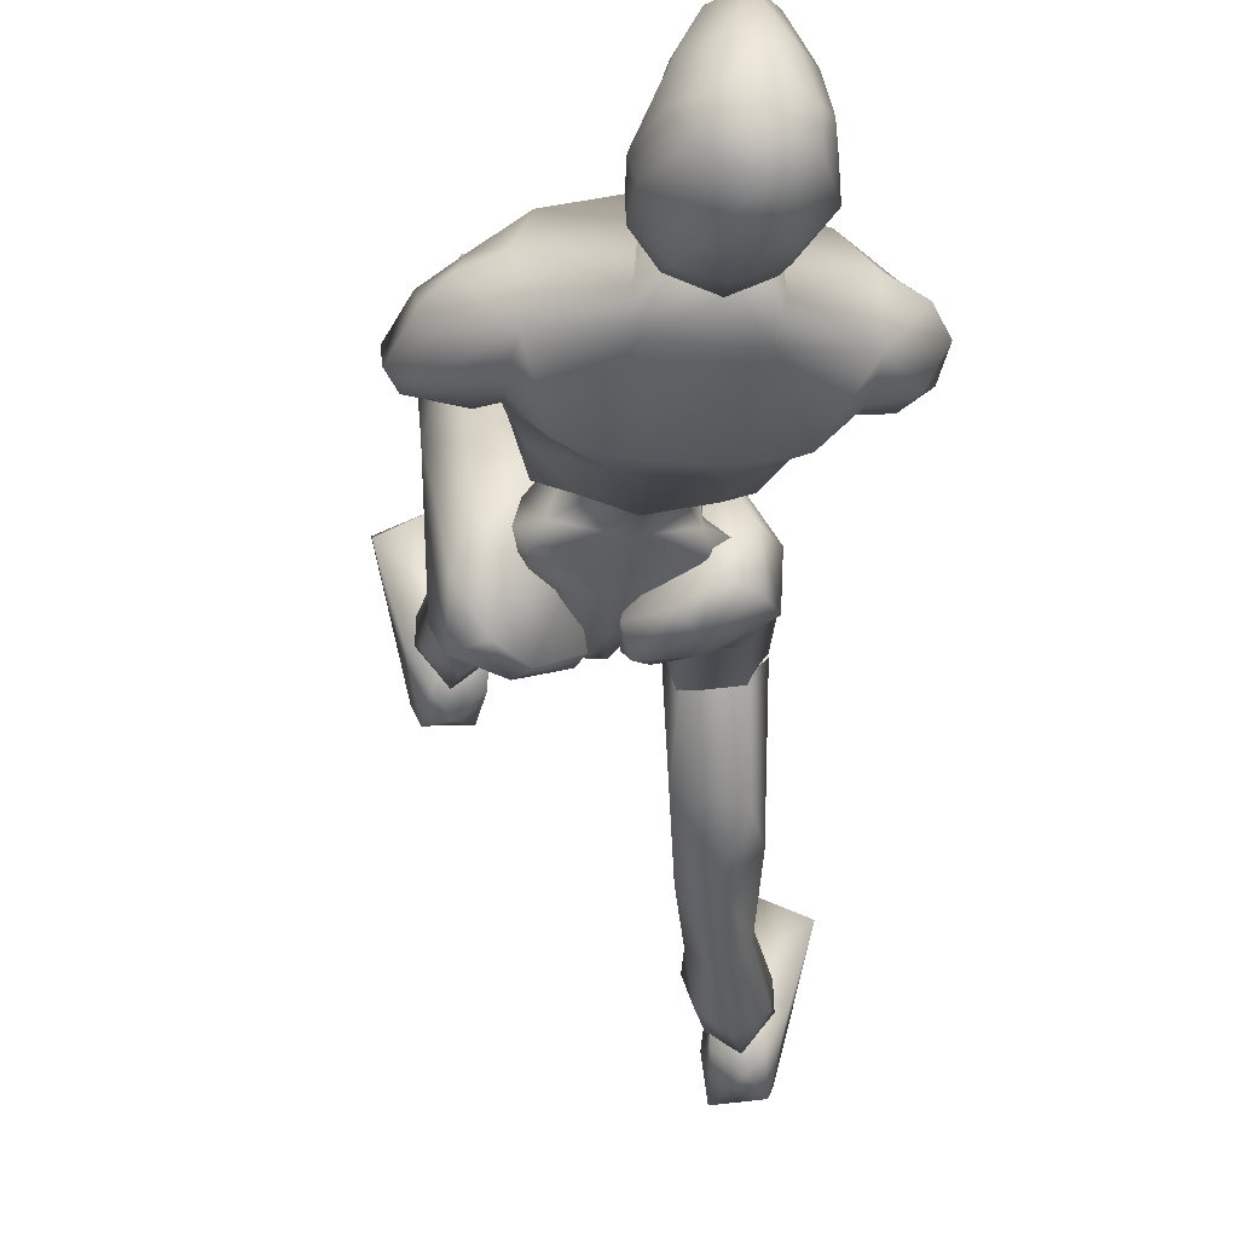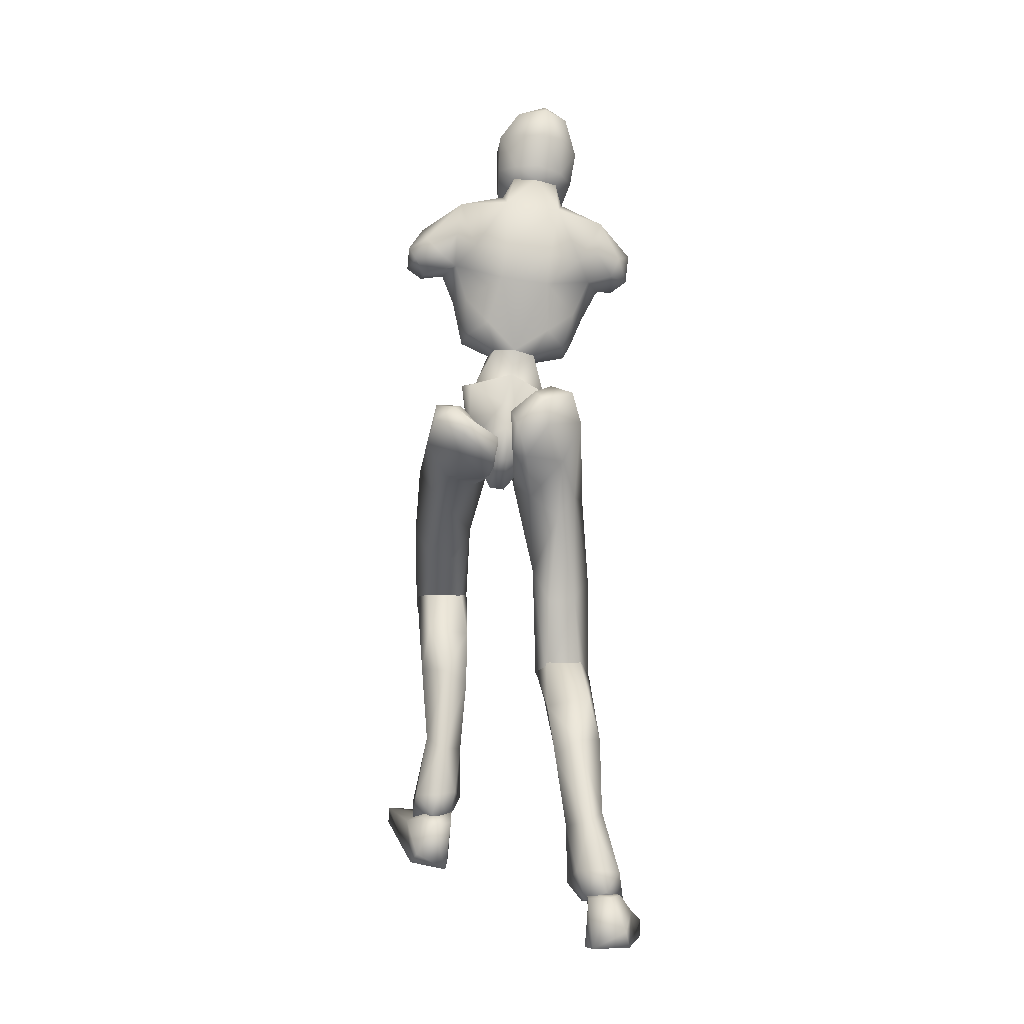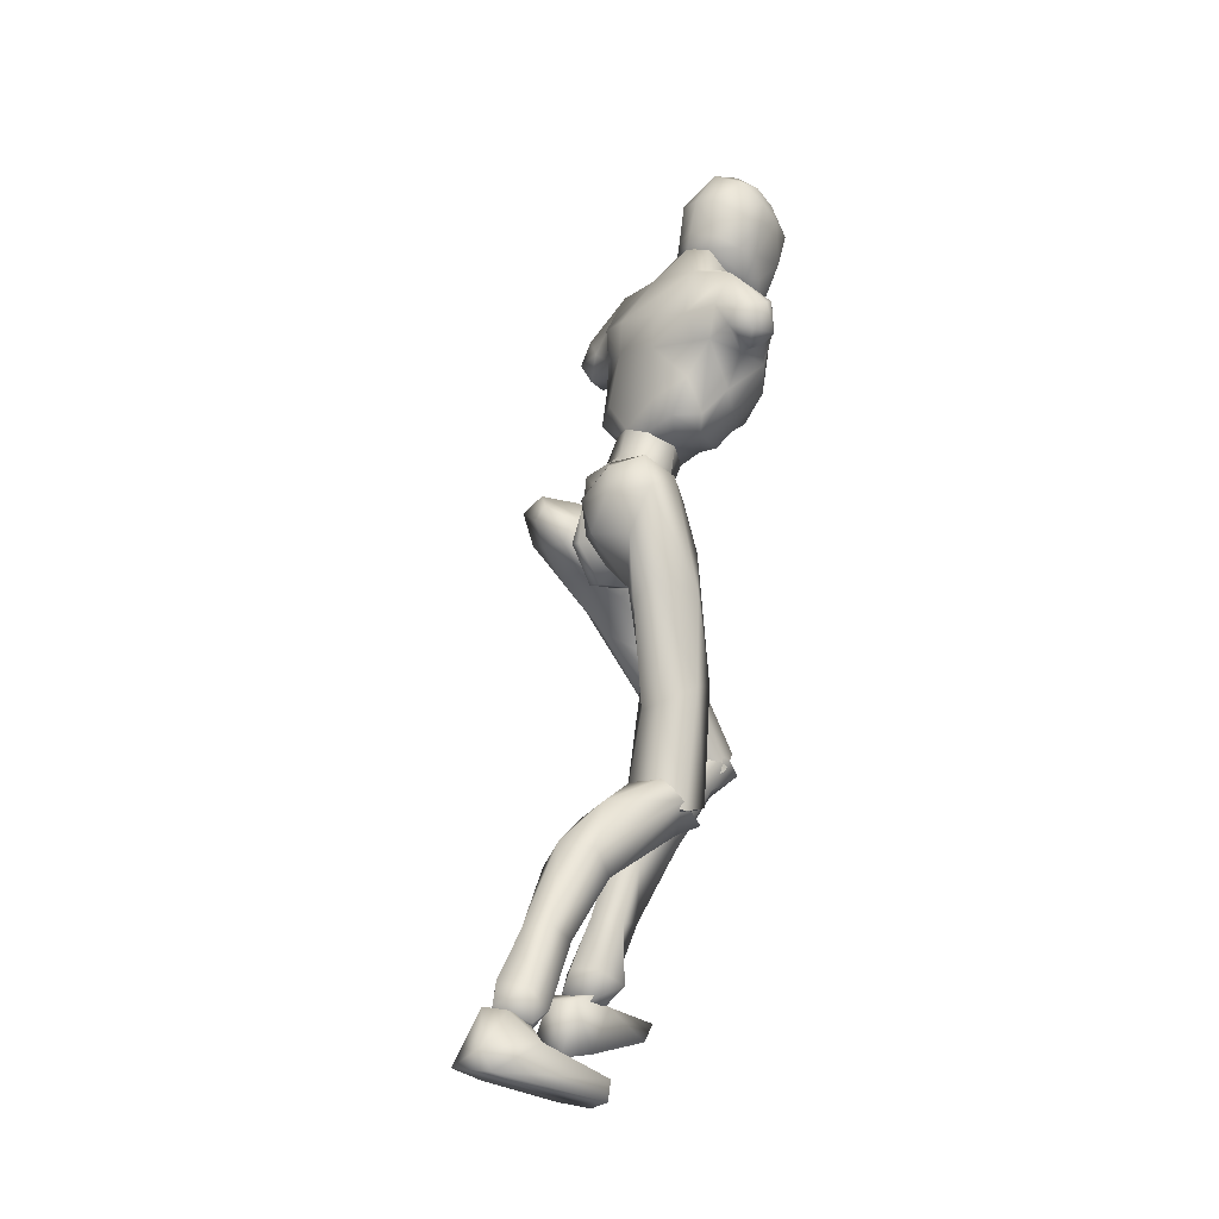
<metadata>
{"format":"obj","ext":"obj","renderer":"f3d","projection":"perspective","resolution":1024,"background":"white","views":[{"elev":-9.9,"azim":178.4,"up":"+Z"},{"elev":6.2,"azim":175.6,"up":"+Y"},{"elev":-13.5,"azim":-130.3,"up":"+Y"}]}
</metadata>
<code>
o Melee_Husk
v 2.338 46.41 -16.72
v 3.252 43.51 -15.24
v 3.641 46.16 -16.96
v 0.641 49.4 -16.48
v 1.073 48.78 -13.89
v 0.5412 43.57 -13.58
v -0.03073 40.52 -13.83
v -1.43 43.3 -13.62
v -3.953 42.5 -15.39
v -3.362 48.16 -13.98
v -3.814 45.55 -16.84
v -3.016 48.88 -16.55
v -4.986 44.95 -17.14
v -1.654 40.17 -14.6
v -0.1292 38.33 -14.35
v 0.6873 38.45 -14.33
v 1.658 40.63 -14.54
v -0.3918 47.59 -11.81
v -1.711 47.41 -11.83
v 1.073 48.78 -13.89
v 0.641 49.4 -16.48
v 2.969 50.89 -16.14
v -1.997 49.39 -9.465
v -3.038 48.39 -10.96
v -1.293 49.09 -10.89
v -1.711 47.41 -11.83
v -0.3918 47.59 -11.81
v 0.5791 48.9 -10.89
v 3.485 49.92 -13.46
v 3.79 51.46 -13.87
v 3.125 54.08 -15.48
v 4.046 57.13 -14.56
v 4.234 53.77 -12.11
v 5.205 56.21 -12.09
v 4.906 56.28 -9.473
v 6.148 57.17 -10.57
v 5.295 59.13 -9.497
v 7.226 58.22 -10.65
v 5.802 60.94 -10.72
v 7.031 60.47 -11.86
v 3.753 52.39 -10.97
v 8.32 58.77 -13.66
v 8.477 56.88 -12.41
v 7.228 55.98 -12.43
v 6.957 56.32 -13.99
v 3.441 62.83 -13.28
v 6.682 59.64 -14.29
v 7.724 57.82 -14.44
v 1.935 50.95 -9.125
v 3.55 54.29 -8.026
v 2.907 58.62 -7.707
v 3.69 61.51 -9.92
v -0.5356 63.56 -11.83
v -1.166 61.2 -8.885
v -0.7797 62.91 -9.009
v -3.099 61.51 -7.887
v -3.01 61.01 -8.737
v -4.828 60.68 -8.958
v -4.008 56.75 -6.682
v -8.075 57.07 -7.927
v -5.711 53.89 -6.997
v -2.954 51.63 -7.256
v -9.539 59.66 -10.19
v -0.9595 57.18 -6.621
v -1.559 65.23 -11.89
v -5.97 62.8 -11.94
v -9.532 61.01 -13.54
v -5.667 62.23 -9.107
v -5.443 64.68 -11.96
v 1.476 54.9 -6.853
v 1.296 51.89 -7.444
v -0.5391 51.97 -7.208
v -2.276 55.5 -6.799
v -1.72 51.74 -8.176
v -0.755 49.56 -9.44
v 1.713 49.36 -10.25
v -12.29 58.04 -12.37
v -11.68 56 -10.99
v -11.52 58.64 -11.07
v -10.43 56.93 -9.827
v -10.28 55.39 -10.9
v -9.256 54.32 -9.756
v -7.491 52.74 -8.247
v -4.688 51.05 -7.564
v -4.977 49.98 -9.264
v -7.046 50.87 -11.19
v -11.13 57.8 -14.32
v -11.9 55.67 -13.52
v -10.6 54.67 -12.64
v -9.301 54.79 -12.31
v -7.832 52.09 -12.35
v -6.011 48.59 -13.65
v -4.281 48.52 -10.37
v -3.362 48.16 -13.98
v -10.39 56.18 -14.68
v -8.225 55.64 -14.62
v -6.71 49.98 -14.08
v -5.677 49.67 -16.31
v -3.016 48.88 -16.55
v -6.73 52.69 -15.68
v -3.616 61.71 -4.563
v -3.467 63.63 -3.584
v -4.751 61.97 -5.302
v -2.663 61.85 -4.515
v -1.788 62.19 -5.064
v -2.461 60.65 -5.584
v -3.441 60.52 -5.573
v -5.002 61.16 -6.743
v -5.91 63.35 -6.789
v -6.269 62.81 -8.685
v -6.864 64.84 -8.105
v -7.004 64.86 -10.06
v -7.469 67.01 -8.177
v -7.489 67.64 -10.09
v -7.178 69.34 -7.444
v -6.647 70.92 -9.282
v -6.595 70.91 -7.549
v -4.821 72.24 -8.186
v -4.748 71.34 -5.699
v -2.598 71.72 -7.39
v -4.696 71.77 -10.48
v -6.03 68.76 -11.82
v -5.928 65.81 -11.61
v -5.519 64.77 -11.78
v -3.614 65.13 -12.65
v -3.775 66.48 -12.49
v -4.291 69.15 -12.29
v -3.239 70.76 -5.089
v -4.344 69.31 -2.803
v -2.785 68.41 -3.242
v -3.901 66.62 -2.649
v -1.725 65.7 -4.334
v -5.687 65.27 -4.416
v -6.725 68.46 -5.468
v -5.919 70.22 -5.29
v -5.472 68.13 -3.283
v -1.764 69.43 -5.257
v -0.2376 64.9 -8.182
v -0.189 67.9 -8.336
v -0.2339 66.12 -10.41
v -0.457 69.28 -9.81
v -1.714 66.42 -11.82
v -1.369 70.35 -7.496
v -2.233 71.53 -9.012
v -2.462 69.32 -11.97
v -1.419 65.25 -11.8
v -0.2438 63.32 -8.632
v -0.8229 63.6 -6.55
v -1.258 61.47 -6.558
v 4.904 5.306 -15.78
v 6.562 5.146 -15.14
v 4.876 4.977 -14.12
v 6.443 5.227 -13.31
v 8.344 5.224 -14.86
v 6.565 5.94 -17.09
v -0.1799 36.94 -16.11
v 1.189 37.13 -16.08
v -0.04843 36.77 -18.91
v 1.218 36.95 -18.88
v -0.1987 39.68 -21.13
v 0.6503 39.8 -21.12
v -0.1742 42.54 -20.78
v 7.479 24.48 -3.672
v 6.045 23.73 -0.2932
v 5.623 22.46 -2.219
v 4.004 24.17 -0.5868
v 3.13 22.49 -4.378
v 2.555 25.13 -2.927
v 6.633 17.21 -8.782
v 3.642 17.51 -7.775
v 2.796 21.78 -9.249
v 3.317 25.97 -5.325
v 5.569 11.84 -15.01
v 3.075 17.36 -12.06
v 5.074 18.84 -12.72
v 4.831 11.45 -10.94
v 3.727 11.36 -13.32
v 4.314 7.701 -15.35
v 6.009 7.777 -16.7
v 3.773 6.478 -13.14
v 5.819 7.418 -12.1
v 6.613 11.95 -11.28
v 6.908 12.51 -13.49
v 7.263 18.68 -10.93
v 6.463 22.53 -10.27
v 6.45 25.94 -4.999
v 8.246 6.458 -13.55
v 8.012 7.484 -15.44
v 7.732 31.62 -7.663
v 5.933 26.06 -0.6253
v 7.531 23.44 -2.776
v 0.8019 37.8 -16.4
v 2.423 36.84 -14.61
v 0.9233 38.54 -13.62
v 1.872 37.9 -19.52
v 0.6417 38.31 -19.17
v 1.112 39.9 -21.53
v 0.6043 41.7 -21.23
v 2.798 43.18 -22.07
v 3.655 42.03 -22.37
v 4.413 44.44 -21.15
v 6.259 43.35 -21.56
v 6.036 44.47 -18.44
v 6.957 41.1 -19.99
v 7.386 37.77 -11.81
v 6.366 36.36 -14.96
v 6.244 29.27 -8.704
v 6.597 22.91 -4.731
v 3.482 22.55 -5.037
v 3.915 29.07 -8.535
v 4.707 34.44 -14.5
v 5.234 38.08 -18.34
v 3.91 40.07 -21.32
v 3.822 44.34 -17.96
v 5.007 44.4 -16.11
v 5.491 41.78 -12.89
v 0.6267 41.76 -13.25
v 2.631 39.02 -10.61
v 2.518 31.97 -9.291
v 2.596 24.27 -3.221
v 3.605 33.9 -6.498
v 3.917 25.95 -1.236
v 6.079 33.8 -5.935
v -3.428 64.14 -9.867
v -3.515 65.15 -12.61
v -0.745 63.01 -13.67
v -5.544 62.34 -13.76
v -7.267 57.58 -16.44
v -9.099 58.19 -14.86
v 5.121 57.98 -15
v 3.94 59.97 -14.66
v 2.326 58.92 -16.25
v -0.4513 58.72 -16.97
v -4.514 58.15 -17.05
v -4.167 55.46 -16.97
v -4.286 51.26 -17
v -1.215 49.43 -17.17
v -0.04804 56.04 -16.89
v 1.225 52.03 -16.89
v -2.64 36.12 -18.24
v -0.9693 37.96 -19
v -1.161 36.8 -16.38
v -1.956 40.01 -21.4
v -0.734 40.09 -20.85
v -1.137 42.81 -21.7
v -0.6305 44.02 -20.33
v -2.796 45.74 -20.1
v -3.648 45.05 -21.07
v -4.43 46.18 -18.63
v -6.269 45.62 -19.66
v -6.124 44.54 -16.52
v -7.015 42.9 -19.86
v -7.673 35.19 -15.56
v -6.574 36.04 -18.89
v -8.15 27.81 -16.19
v -6.643 26.6 -18.44
v -8.106 18.37 -17.49
v -7.123 19.16 -19.33
v -4.003 19.01 -19.74
v -6.556 19.03 -14.15
v -4.32 26.29 -18.39
v -4.935 34.23 -19.7
v -5.348 39.48 -20.43
v -3.938 42.86 -21.48
v -3.924 44.09 -16.18
v -5.157 43 -14.73
v -5.736 38.96 -13.86
v -0.8634 39.08 -14.07
v -2.947 35.32 -13.76
v -2.893 29 -17.14
v -3.159 19.2 -17.23
v -4.046 28.78 -13.78
v -4.526 19.29 -14.66
v -6.535 28.39 -13.45
v -3.784 17.34 -18.88
v -3.158 19.63 -16.93
v -4.527 18.19 -14.79
v -6.202 16.84 -16.69
v -6.558 17.69 -14.53
v -8.105 19.11 -17.63
v -7.439 13.06 -24.16
v -4.415 13.16 -23.22
v -3.616 17.65 -23.8
v -4.001 20.94 -19.08
v -3.994 13.91 -27.46
v -6.013 15.48 -27.73
v -6.591 9.105 -31.41
v -7.09 5.481 -33.88
v -5.351 5.137 -32.63
v -4.693 8.305 -29.91
v -5.715 7.886 -27.53
v -7.66 3.76 -34.62
v -5.956 2.88 -33.53
v -4.735 3.487 -30.75
v -6.744 4.177 -29.46
v -7.507 8.431 -27.69
v -7.877 9.435 -29.73
v -8.14 14.94 -25.94
v -7.316 18.58 -24.52
v -7.121 20.83 -18.66
v -5.872 2.215 -31.98
v -7.41 2.282 -31.08
v -9.22 3.524 -31
v -9.049 4.919 -32.64
v -9.363 2.587 -32.53
v -6.176 3.216 -34.34
v -7.879 3.65 -35.68
v -6.093 3.149 -32.65
v -8.896 3.418 -34.25
v -8.156 3.035 -32.2
v -6.515 1.499 -31.08
v -6.239 -0.3309 -36.91
v -5.895 -1.074 -34.19
v -6.759 -2.47 -28.25
v -7.988 -1.913 -26.05
v -8.456 -2.897 -26.71
v -11.57 -2.522 -27.83
v -11.64 -1.02 -27.63
v -10.14 1.347 -32.31
v -9.105 0.9629 -36.66
v -9.486 -0.6248 -35.99
v -7.592 2.581 -32.89
v 1.14 41.71 -17.78
v 3.062 40.93 -18.38
v 2.863 46.31 -17.87
v 0.05474 44.67 -19.4
v 6.488 5.327 -18.54
v 5.383 1.006 -18.14
v 4.802 5.225 -17.12
v 5.031 1.316 -15.34
v 5.224 4.936 -13.46
v 5.838 2.408 -9.327
v 6.91 3.911 -7.517
v 7.516 2.815 -7.76
v 10.6 3.119 -8.978
v 10.48 4.581 -9.364
v 8.888 4.782 -14.58
v 6.709 6.12 -15.1
v 7.473 5.781 -17.15
v 8.062 2.643 -18.44
v 8.606 1.492 -17.21
v 4.666 5.796 -15.54
v -1.035 44.51 -19.42
v -4.245 45.31 -18.01
v -0.8979 47.23 -17.58
v -1.215 49.43 -17.17
v -2.935 40.09 -18.5
v -1.077 48.09 -14.67
v -1.257 41.88 -17.64
v -1.224 49.09 -14.34
v -5.58 18.29 -17.11
v -5.578 19.89 -16.57
v 4.996 23.63 -2.492
v -3.089 62.26 -10.61
v 4.983 25.46 -2.713
f 1 2 3
f 4 5 1
f 5 2 1
f 2 5 6
f 2 6 7
f 6 8 7
f 8 9 7
f 10 9 8
f 9 10 11
f 10 12 11
f 9 11 13
f 9 14 7
f 7 14 15
f 7 15 16
f 17 7 16
f 17 2 7
f 18 6 5
f 6 18 8
f 19 8 18
f 8 19 10
f 20 21 22
f 23 24 25
f 26 25 24
f 26 27 25
f 25 27 28
f 27 20 28
f 28 20 29
f 29 20 22
f 30 29 22
f 30 22 31
f 30 31 32
f 30 32 33
f 33 32 34
f 33 34 35
f 35 34 36
f 35 36 37
f 36 38 37
f 38 39 37
f 38 40 39
f 33 29 30
f 29 33 41
f 33 35 41
f 38 42 40
f 42 38 43
f 44 43 38
f 36 44 38
f 34 44 36
f 34 45 44
f 34 32 45
f 39 40 46
f 46 40 47
f 42 47 40
f 42 48 47
f 43 48 42
f 44 48 43
f 45 48 44
f 29 41 49
f 49 41 50
f 41 35 50
f 50 35 51
f 51 35 37
f 51 37 52
f 39 52 37
f 52 39 46
f 53 52 46
f 54 52 53
f 55 54 53
f 56 54 55
f 57 54 56
f 57 56 58
f 59 57 58
f 58 60 59
f 60 61 59
f 59 61 62
f 52 54 51
f 58 63 60
f 57 64 54
f 65 55 53
f 63 66 67
f 63 58 66
f 58 68 66
f 58 56 68
f 68 69 66
f 51 54 64
f 64 70 51
f 51 70 50
f 50 70 71
f 71 49 50
f 49 71 72
f 71 70 72
f 70 64 72
f 72 64 73
f 57 73 64
f 73 57 59
f 59 62 73
f 74 73 62
f 73 74 72
f 72 74 75
f 72 75 49
f 49 75 76
f 77 78 79
f 79 78 80
f 78 81 80
f 81 82 80
f 82 60 80
f 82 83 60
f 83 61 60
f 83 84 61
f 61 84 62
f 84 85 62
f 23 62 85
f 74 62 23
f 23 25 74
f 25 75 74
f 28 75 25
f 28 76 75
f 29 76 28
f 49 76 29
f 82 86 83
f 86 85 83
f 85 84 83
f 80 60 63
f 63 79 80
f 79 63 67
f 79 67 77
f 77 67 87
f 87 88 77
f 88 78 77
f 88 89 78
f 89 81 78
f 89 90 81
f 90 82 81
f 90 91 82
f 91 86 82
f 91 92 86
f 86 92 85
f 93 85 92
f 23 85 93
f 93 24 23
f 93 92 24
f 24 92 94
f 94 26 24
f 95 88 87
f 88 95 89
f 95 90 89
f 96 90 95
f 96 91 90
f 96 97 91
f 92 91 97
f 92 97 98
f 94 92 98
f 99 94 98
f 98 97 100
f 100 97 96
f 101 102 103
f 102 104 105
f 101 104 102
f 101 106 104
f 107 106 101
f 107 101 103
f 108 107 103
f 109 108 103
f 108 109 110
f 109 111 110
f 111 112 110
f 111 113 112
f 112 113 114
f 114 113 115
f 116 114 115
f 116 115 117
f 118 116 117
f 118 117 119
f 118 119 120
f 116 118 121
f 116 121 122
f 114 116 122
f 114 122 123
f 123 112 114
f 123 124 112
f 124 110 112
f 125 124 123
f 126 125 123
f 123 127 126
f 122 127 123
f 122 121 127
f 120 119 128
f 129 128 119
f 129 130 128
f 130 129 131
f 131 132 130
f 132 131 102
f 131 133 102
f 103 102 133
f 103 133 109
f 133 111 109
f 133 134 111
f 111 134 113
f 113 134 115
f 115 134 117
f 117 134 135
f 119 117 135
f 135 129 119
f 129 135 136
f 129 136 131
f 136 133 131
f 134 133 136
f 134 136 135
f 130 132 137
f 132 138 137
f 138 139 137
f 139 138 140
f 139 140 141
f 140 142 141
f 139 141 143
f 139 143 137
f 128 130 137
f 137 120 128
f 137 143 120
f 143 144 120
f 141 144 143
f 144 141 145
f 145 141 142
f 145 142 127
f 127 142 126
f 126 142 125
f 125 142 146
f 146 142 140
f 147 146 140
f 147 140 138
f 138 148 147
f 138 132 148
f 132 105 148
f 102 105 132
f 121 145 127
f 144 145 121
f 118 144 121
f 144 118 120
f 148 149 147
f 149 148 105
f 149 105 106
f 104 106 105
f 150 151 152
f 152 151 153
f 153 151 154
f 154 151 155
f 155 151 150
f 14 156 15
f 156 157 15
f 16 15 157
f 157 17 16
f 156 158 157
f 159 157 158
f 158 160 159
f 161 159 160
f 161 160 162
f 163 164 165
f 166 165 164
f 165 166 167
f 168 167 166
f 163 165 169
f 165 170 169
f 165 167 170
f 170 167 171
f 168 171 167
f 172 171 168
f 173 174 175
f 175 174 171
f 170 171 174
f 176 169 170
f 170 174 176
f 176 174 177
f 173 177 174
f 177 173 178
f 173 179 178
f 179 155 150
f 178 179 150
f 150 180 178
f 180 177 178
f 181 177 180
f 181 176 177
f 182 176 181
f 182 169 176
f 169 182 183
f 169 183 184
f 175 184 183
f 184 175 185
f 171 185 175
f 171 172 185
f 172 186 185
f 186 163 185
f 184 185 163
f 184 163 169
f 183 173 175
f 152 180 150
f 180 152 153
f 181 180 153
f 187 181 153
f 181 187 182
f 182 187 183
f 183 187 188
f 173 183 188
f 179 173 188
f 188 155 179
f 154 155 188
f 187 154 188
f 187 153 154
f 189 190 191
f 192 193 194
f 192 195 193
f 192 196 195
f 197 195 196
f 196 198 197
f 198 199 197
f 199 200 197
f 199 201 200
f 202 200 201
f 202 201 203
f 204 202 203
f 204 203 205
f 206 204 205
f 189 206 205
f 189 207 206
f 207 189 191
f 191 208 207
f 208 209 207
f 207 209 210
f 207 210 211
f 206 207 211
f 211 212 206
f 204 206 212
f 212 213 204
f 213 202 204
f 200 202 213
f 197 200 213
f 195 197 213
f 195 213 212
f 212 193 195
f 211 193 212
f 201 214 203
f 215 203 214
f 215 216 203
f 216 215 217
f 217 218 216
f 194 218 217
f 218 194 219
f 194 193 219
f 219 193 211
f 219 211 210
f 210 209 219
f 209 220 219
f 219 220 221
f 222 221 220
f 222 190 221
f 190 223 221
f 189 223 190
f 189 205 223
f 223 205 216
f 203 216 205
f 216 218 223
f 221 223 218
f 221 218 219
f 215 214 217
f 224 55 65
f 224 56 55
f 56 224 68
f 68 224 69
f 69 224 225
f 224 65 225
f 53 46 226
f 65 53 226
f 226 225 65
f 227 225 226
f 225 227 69
f 66 69 227
f 67 66 227
f 67 227 228
f 229 67 228
f 228 96 229
f 229 96 95
f 87 229 95
f 87 67 229
f 230 48 45
f 48 230 47
f 231 47 230
f 46 47 231
f 46 231 232
f 46 232 226
f 226 232 233
f 226 233 227
f 234 227 233
f 228 227 234
f 235 228 234
f 96 228 235
f 100 96 235
f 100 235 236
f 236 98 100
f 236 99 98
f 237 99 236
f 237 236 235
f 238 237 235
f 235 234 238
f 233 238 234
f 232 238 233
f 232 32 238
f 32 232 231
f 32 231 230
f 32 230 45
f 32 31 238
f 238 31 239
f 22 239 31
f 21 239 22
f 21 237 239
f 239 237 238
f 240 241 242
f 243 241 240
f 244 241 243
f 243 245 244
f 246 244 245
f 247 246 245
f 248 247 245
f 247 248 249
f 250 249 248
f 249 250 251
f 250 252 251
f 251 252 253
f 252 254 253
f 254 255 253
f 255 254 256
f 255 256 257
f 258 257 256
f 259 258 256
f 260 255 257
f 259 256 261
f 261 256 262
f 256 254 262
f 263 262 254
f 254 252 263
f 264 263 252
f 250 264 252
f 250 248 264
f 248 245 264
f 245 243 264
f 264 243 263
f 240 263 243
f 240 262 263
f 265 249 251
f 251 266 265
f 267 266 251
f 266 267 268
f 269 268 267
f 269 242 268
f 242 269 270
f 240 242 270
f 240 270 262
f 262 270 261
f 259 261 270
f 271 259 270
f 270 272 271
f 273 271 272
f 260 273 272
f 274 260 272
f 274 255 260
f 253 255 274
f 253 274 267
f 267 251 253
f 269 272 270
f 274 272 269
f 269 267 274
f 265 266 268
f 275 276 277
f 277 278 275
f 278 277 279
f 279 280 278
f 278 280 281
f 282 278 281
f 275 278 282
f 275 282 283
f 283 276 275
f 283 284 276
f 283 282 285
f 285 286 283
f 285 287 286
f 288 287 289
f 287 290 289
f 290 287 285
f 285 291 290
f 285 282 291
f 281 291 282
f 292 288 293
f 288 289 293
f 294 293 289
f 290 294 289
f 290 295 294
f 291 295 290
f 291 296 295
f 281 296 291
f 296 281 297
f 297 281 298
f 298 286 297
f 286 298 299
f 299 283 286
f 284 283 299
f 300 284 299
f 280 300 299
f 299 298 280
f 280 298 281
f 287 297 286
f 294 301 293
f 301 294 302
f 294 295 302
f 295 303 302
f 303 295 296
f 303 296 297
f 303 297 304
f 297 287 304
f 287 288 304
f 292 304 288
f 292 305 304
f 305 303 304
f 302 303 305
f 306 307 308
f 307 309 308
f 309 310 308
f 311 308 310
f 311 306 308
f 312 307 306
f 312 306 313
f 311 313 306
f 314 313 311
f 315 314 311
f 314 315 316
f 317 316 315
f 318 317 315
f 318 315 311
f 319 318 311
f 311 310 319
f 309 319 310
f 319 309 320
f 309 307 320
f 312 320 307
f 321 320 312
f 319 320 321
f 318 319 321
f 317 318 321
f 322 305 292
f 322 302 305
f 322 301 302
f 322 293 301
f 322 292 293
f 323 217 214
f 323 194 217
f 323 192 194
f 323 196 192
f 323 198 196
f 323 199 198
f 323 201 199
f 323 214 201
f 324 17 157
f 324 2 17
f 324 3 2
f 324 325 3
f 324 326 325
f 324 162 326
f 324 161 162
f 324 159 161
f 324 157 159
f 327 328 329
f 329 328 330
f 330 331 329
f 330 332 331
f 332 333 331
f 333 332 334
f 334 335 333
f 335 336 333
f 333 336 331
f 336 337 331
f 338 331 337
f 337 339 338
f 339 337 340
f 327 339 340
f 340 328 327
f 340 341 328
f 340 337 341
f 337 336 341
f 336 335 341
f 329 331 342
f 342 331 338
f 338 339 342
f 339 327 342
f 327 329 342
f 326 162 343
f 344 345 343
f 326 343 345
f 345 325 326
f 13 11 344
f 345 344 11
f 11 12 345
f 345 12 346
f 345 346 4
f 4 1 345
f 325 345 1
f 1 3 325
f 343 347 344
f 344 347 13
f 13 347 9
f 9 347 14
f 14 347 156
f 156 347 158
f 158 347 160
f 160 347 162
f 162 347 343
f 27 348 20
f 20 348 21
f 21 348 237
f 237 348 99
f 99 348 94
f 94 348 26
f 26 348 27
f 249 349 247
f 247 349 246
f 246 349 244
f 244 349 241
f 241 349 242
f 242 349 268
f 268 349 265
f 265 349 249
f 328 341 330
f 332 330 341
f 335 332 341
f 335 334 332
f 4 350 5
f 5 350 18
f 18 350 19
f 19 350 10
f 10 350 12
f 12 350 346
f 346 350 4
f 316 317 314
f 314 317 321
f 313 314 321
f 321 312 313
f 258 351 257
f 257 351 260
f 260 351 273
f 273 351 271
f 271 351 259
f 259 351 258
f 300 352 284
f 284 352 276
f 276 352 277
f 277 352 279
f 279 352 280
f 280 352 300
f 191 353 208
f 208 353 209
f 209 353 220
f 220 353 222
f 222 353 190
f 190 353 191
f 108 110 354
f 124 354 110
f 125 354 124
f 125 146 354
f 354 146 147
f 147 149 354
f 149 106 354
f 354 106 107
f 108 354 107
f 172 355 186
f 186 355 163
f 163 355 164
f 164 355 166
f 166 355 168
f 168 355 172

</code>
